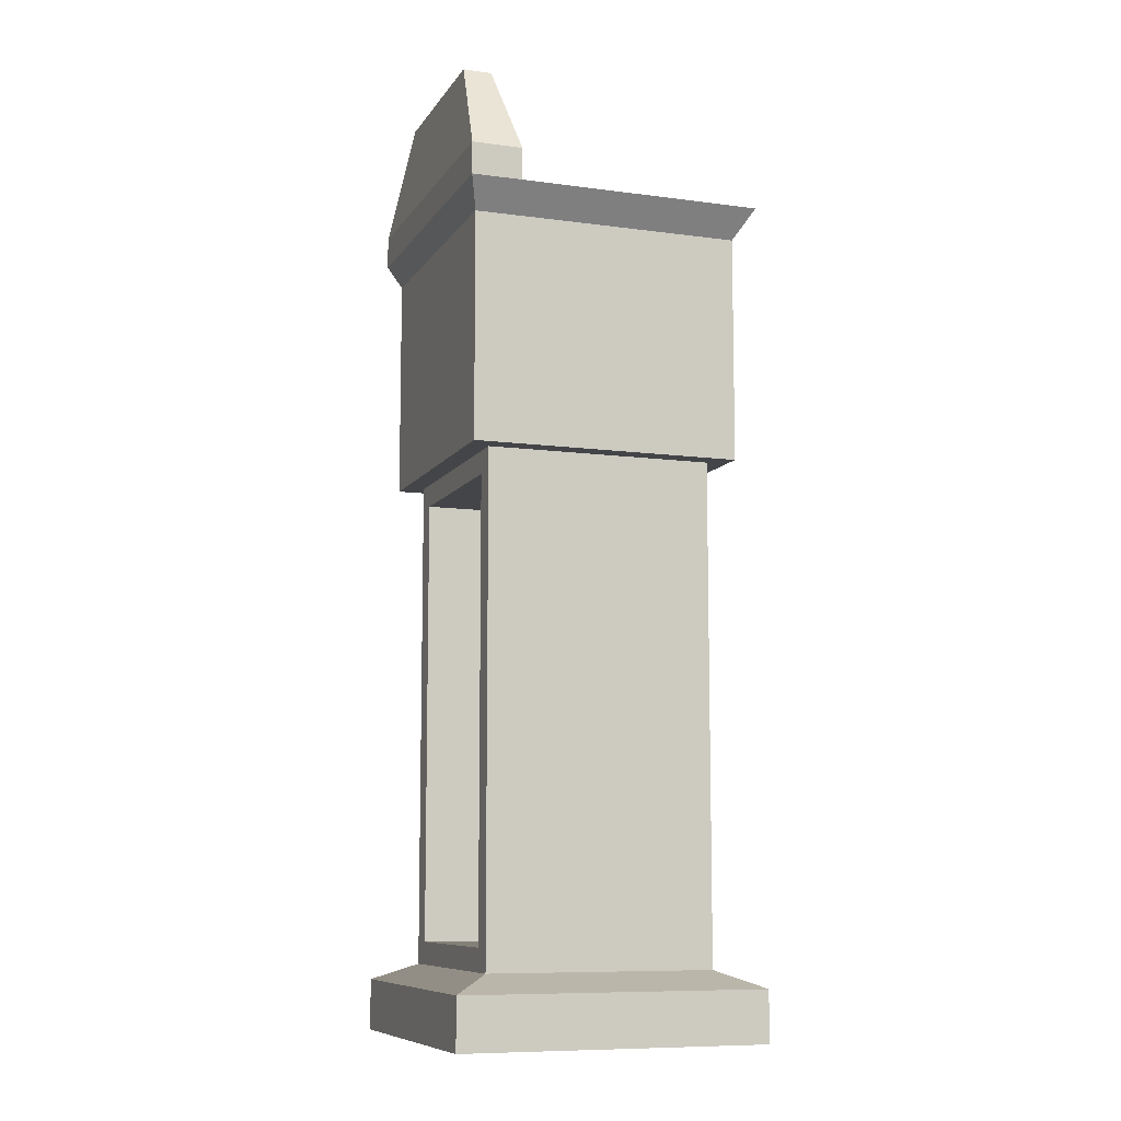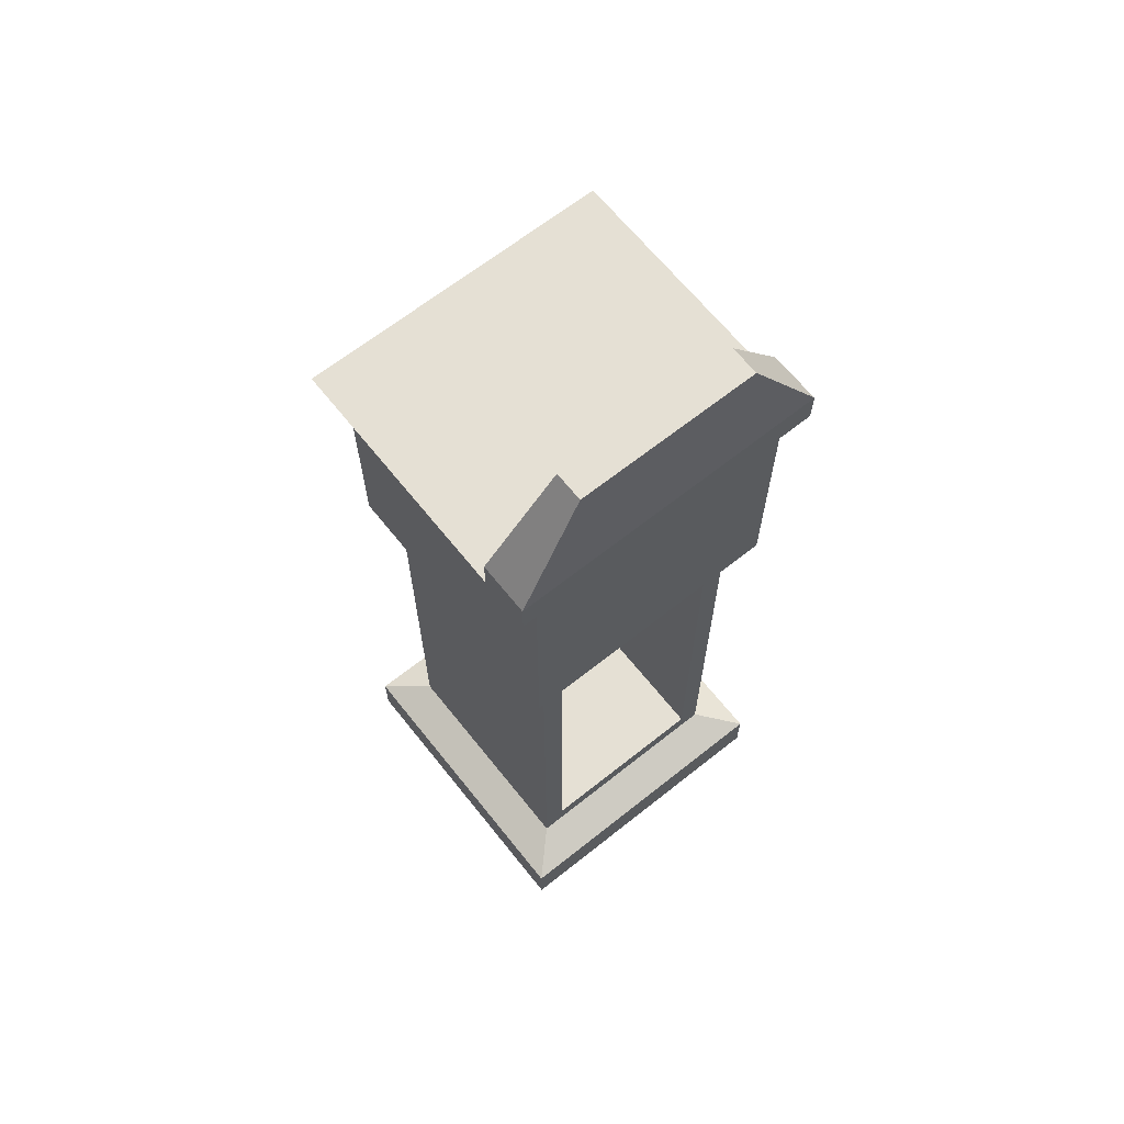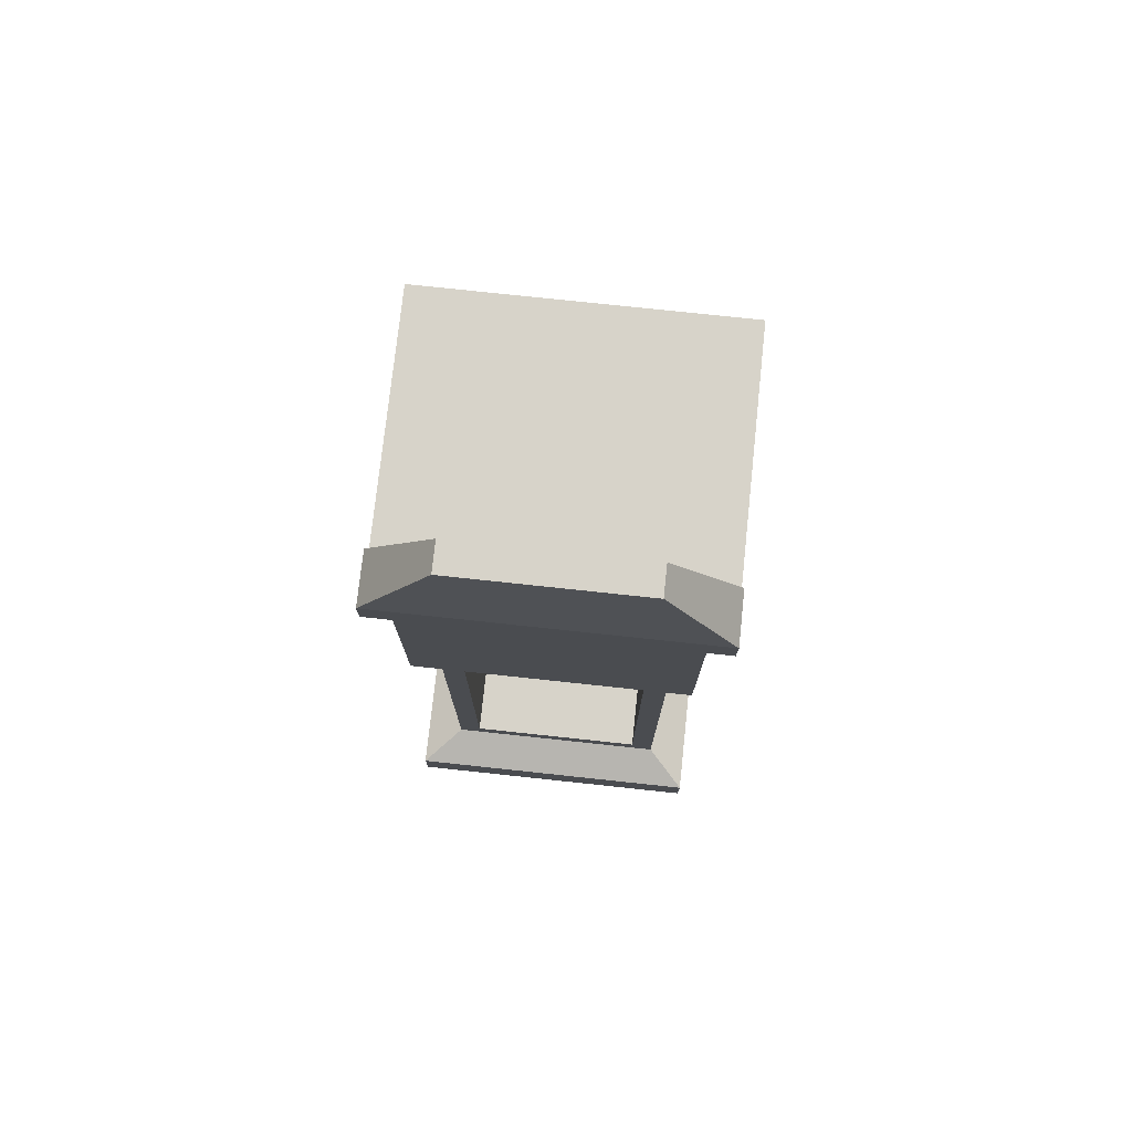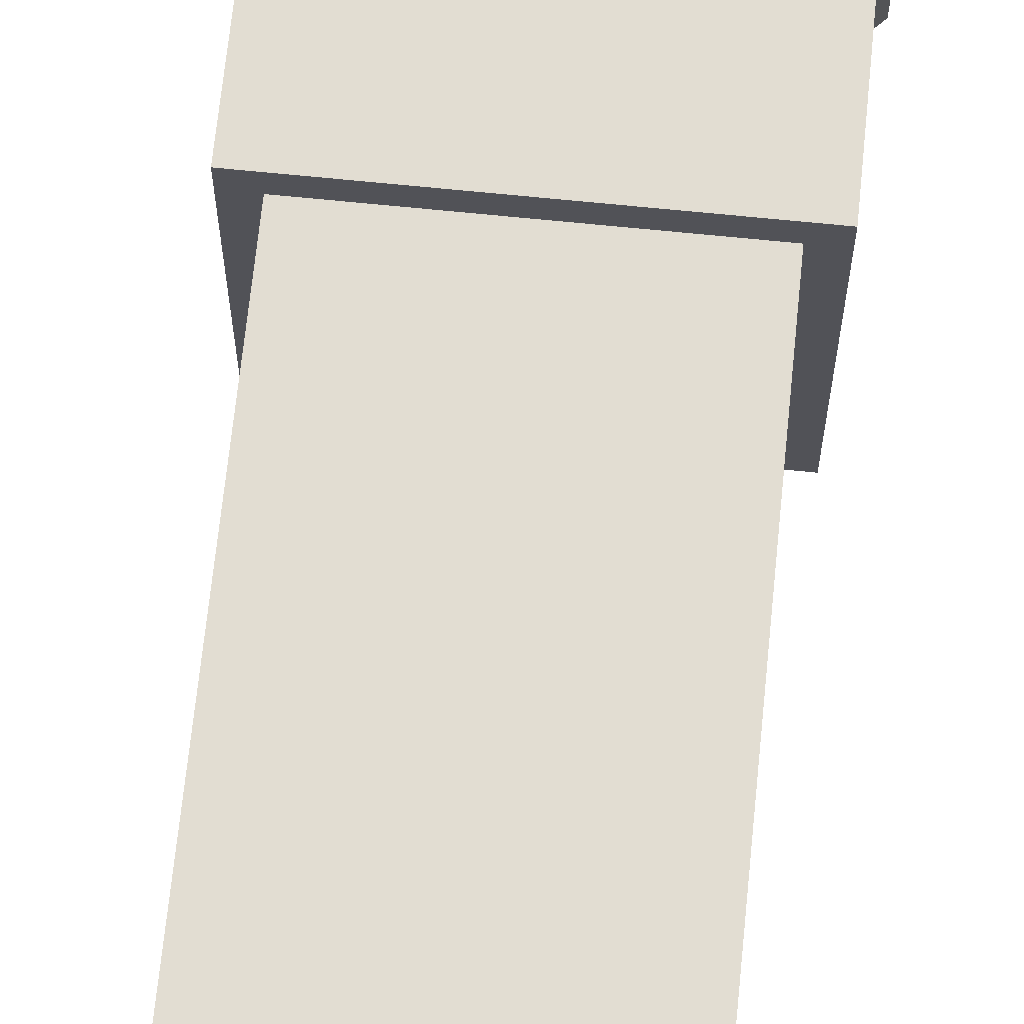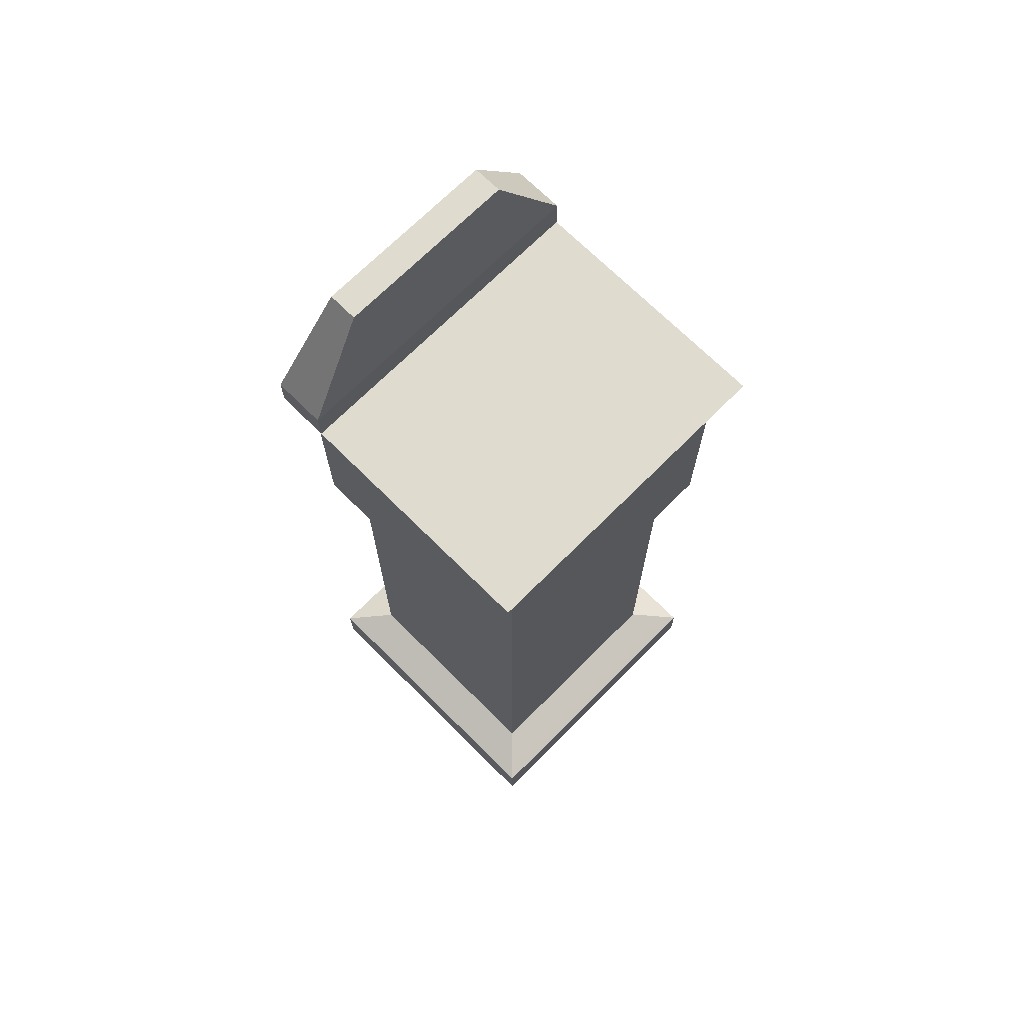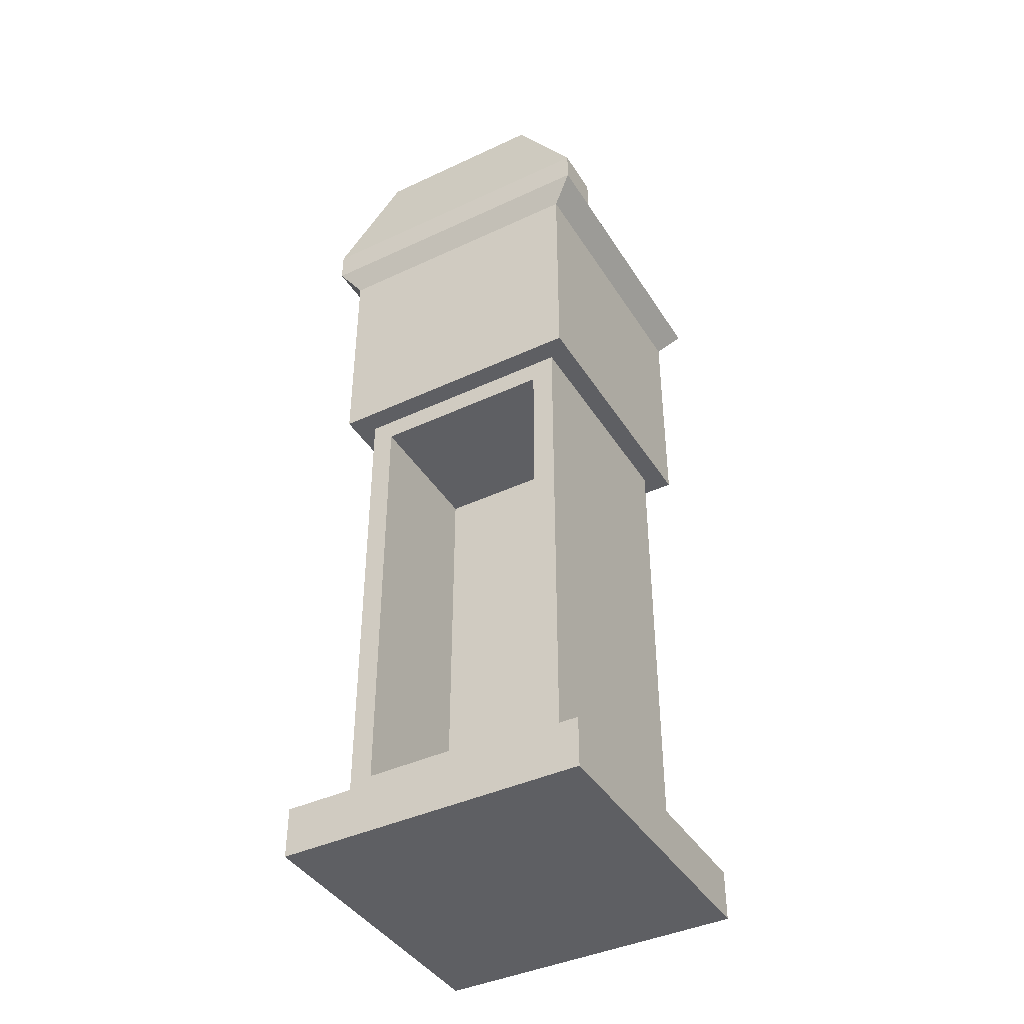
<metadata>
{"format":"obj","ext":"obj","renderer":"f3d","projection":"perspective","resolution":1024,"background":"white","views":[{"elev":-9.1,"azim":-19.7,"up":"+Y"},{"elev":65.8,"azim":-128.6,"up":"+Y"},{"elev":76.1,"azim":-83.9,"up":"+Y"},{"elev":68.3,"azim":5.8,"up":"+Z"},{"elev":70.4,"azim":44.9,"up":"+Y"},{"elev":-41.4,"azim":-60.5,"up":"+Y"}]}
</metadata>
<code>
o reloj_Cube.001
v -1 0 1
v -0.7414 0.5876 0.5928
v -1 0 -1
v -0.7414 0.5876 -0.5928
v 1 0 1
v 0.7414 0.4391 0.7414
v 1 0 -1
v 0.7414 0.4391 -0.7414
v -1 0.3311 1
v -1 0.3311 -1
v 1 0.3311 -1
v 1 0.3311 1
v -0.7414 3.514 0.5928
v -0.7414 3.514 -0.5928
v 0.7414 3.663 -0.7414
v 0.7414 3.663 0.7414
v -0.8793 3.663 0.8793
v -0.8793 3.663 -0.8793
v 0.8793 3.663 -0.8793
v 0.8793 3.663 0.8793
v -0.8793 5.132 0.8793
v -0.8793 5.132 -0.8793
v 0.8793 5.132 -0.8793
v 0.8793 5.132 0.8793
v -0.7414 0.4391 0.7414
v -0.7414 0.4391 -0.7414
v -0.7414 3.663 0.7414
v -0.7414 3.663 -0.7414
v 0.1735 0.5876 0.5928
v 0.1735 0.5876 -0.5928
v 0.1735 3.514 0.5928
v 0.1735 3.514 -0.5928
v -0.5802 5.132 0.8793
v -0.5802 5.132 -0.8793
v -0.9475 5.317 1.021
v -0.9475 5.317 -1.021
v -0.6186 5.317 -1.021
v 0.986 5.317 -1.021
v 0.986 5.317 1.021
v -0.6186 5.317 1.021
v -0.9475 5.524 1.021
v -0.9475 5.524 -1.021
v -0.6186 5.524 1.021
v -0.6186 5.524 -1.021
v -0.8769 6.184 0.5831
v -0.8769 6.184 -0.5831
v -0.6892 6.184 0.5831
v -0.6892 6.184 -0.5831
f 1 9 10 3
f 3 10 11 7
f 7 11 12 5
f 5 12 9 1
f 3 7 5 1
f 25 6 16 27
f 25 26 10 9
f 26 8 11 10
f 8 6 12 11
f 6 25 9 12
f 15 28 18 19
f 8 26 28 15
f 6 8 15 16
f 2 13 31 29
f 20 19 23 24
f 16 15 19 20
f 28 27 17 18
f 27 16 20 17
f 33 24 39 40
f 18 17 21 22
f 17 20 24 33 21
f 19 18 22 34 23
f 2 4 26 25
f 14 13 27 28
f 13 2 25 27
f 4 14 28 26
f 30 29 31 32
f 4 2 29 30
f 14 4 30 32
f 13 14 32 31
f 38 37 40 39
f 23 34 37 38
f 37 36 42 44
f 24 23 38 39
f 22 21 35 36
f 34 22 36 37
f 21 33 40 35
f 44 42 46 48
f 35 40 43 41
f 40 37 44 43
f 36 35 41 42
f 47 48 46 45
f 42 41 45 46
f 43 44 48 47
f 41 43 47 45

</code>
